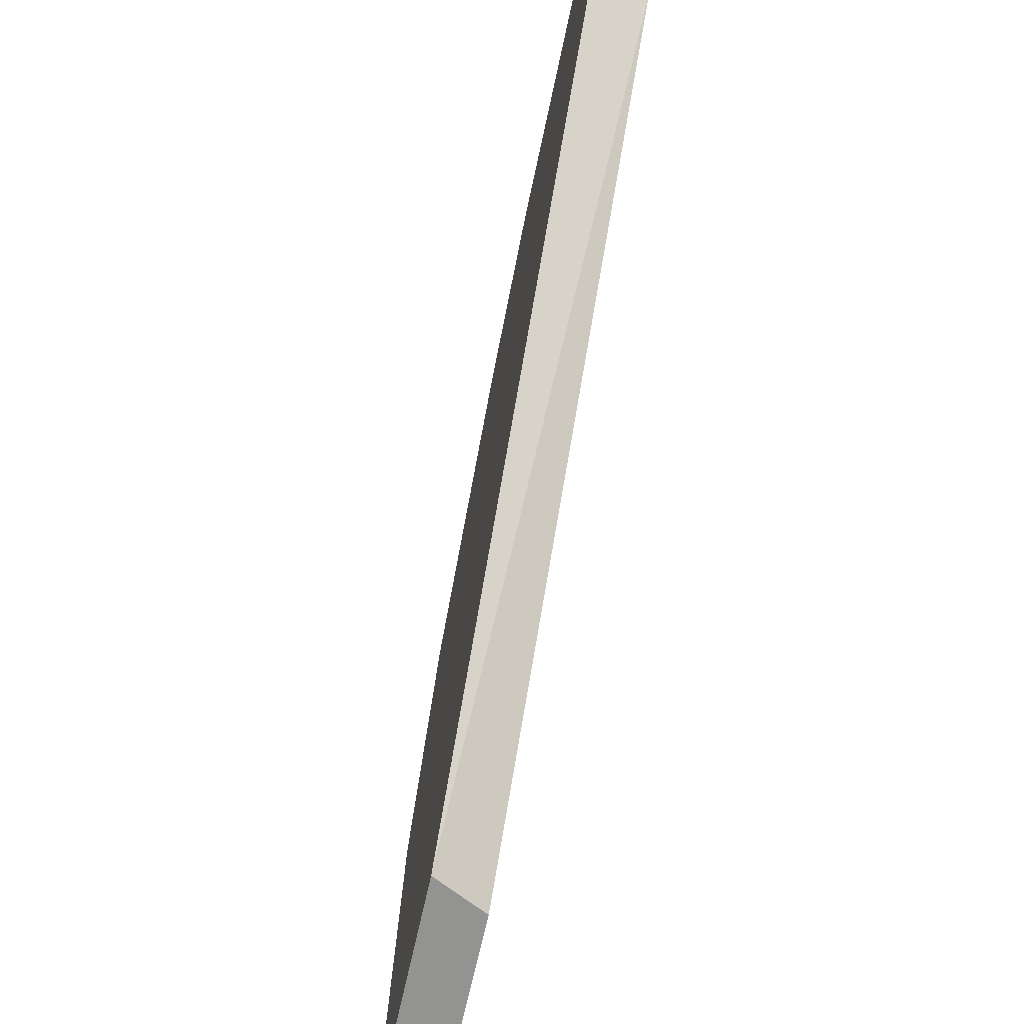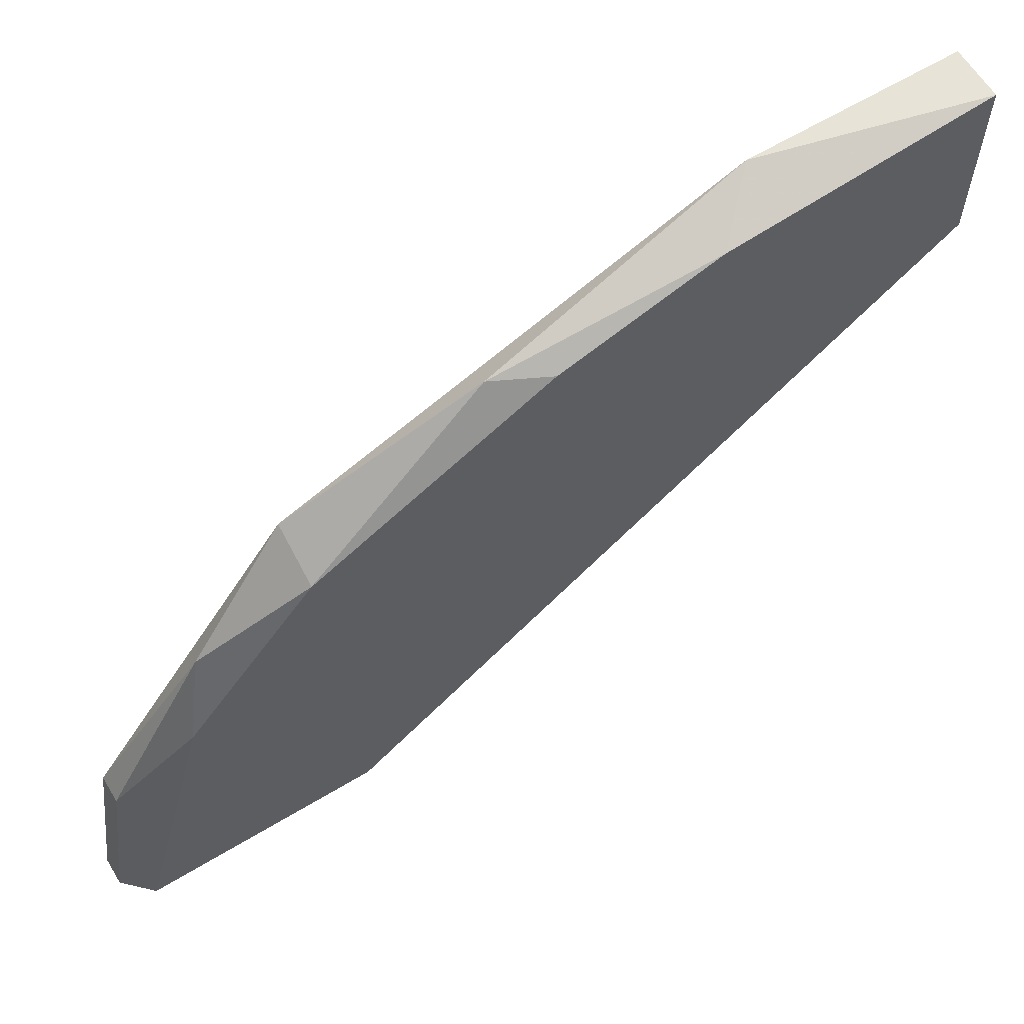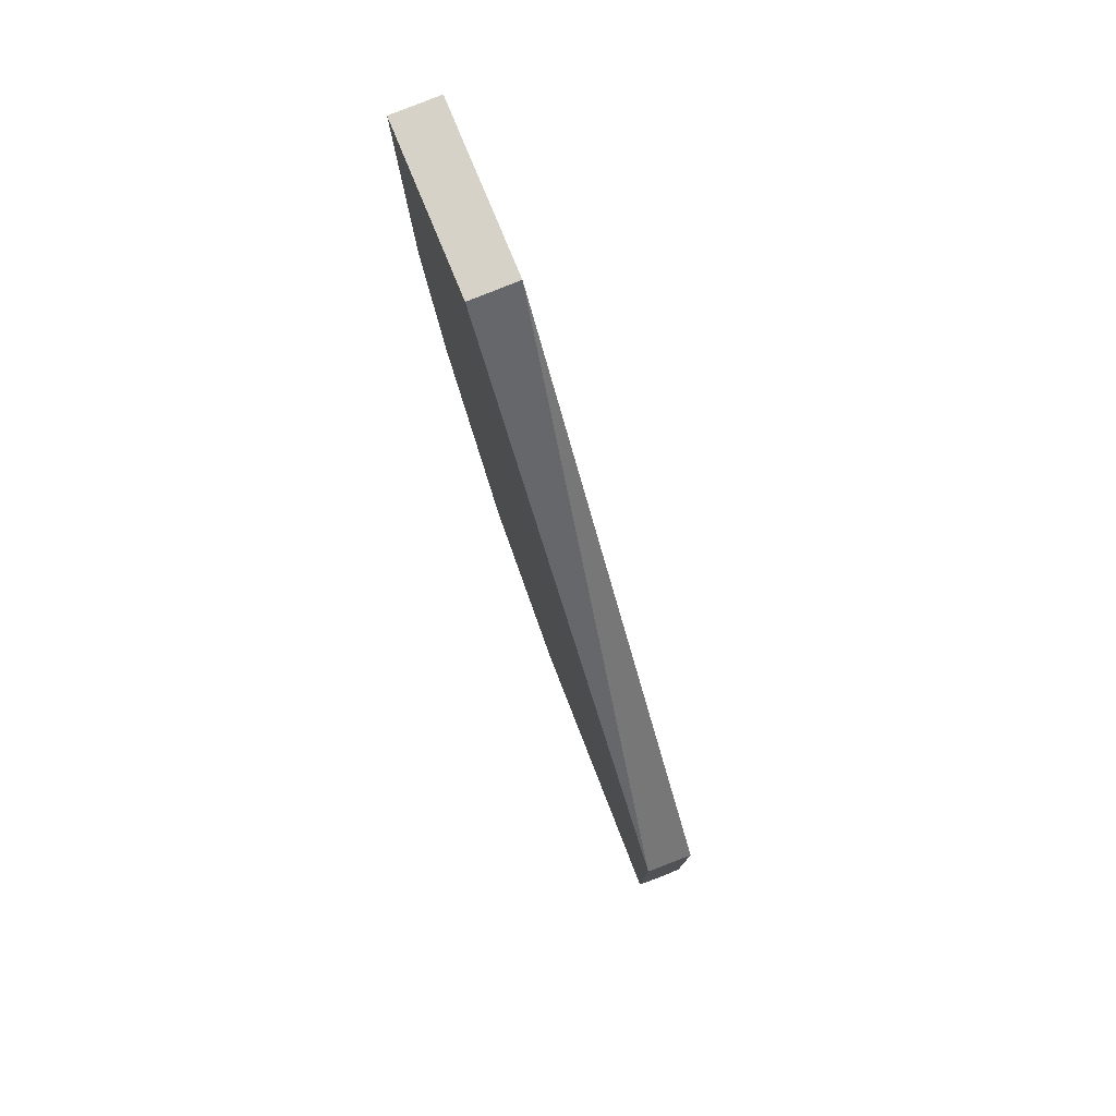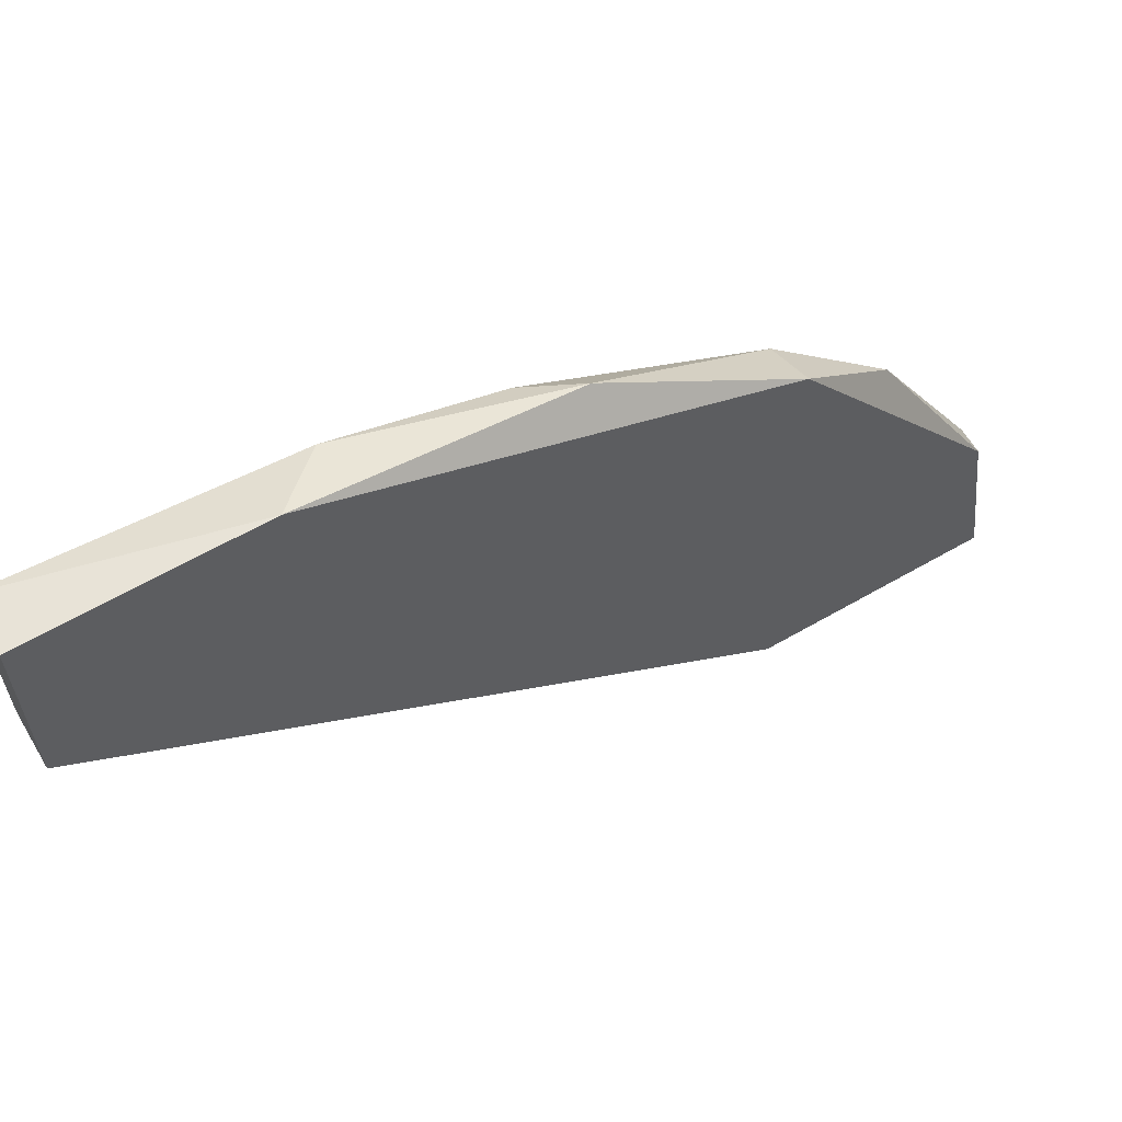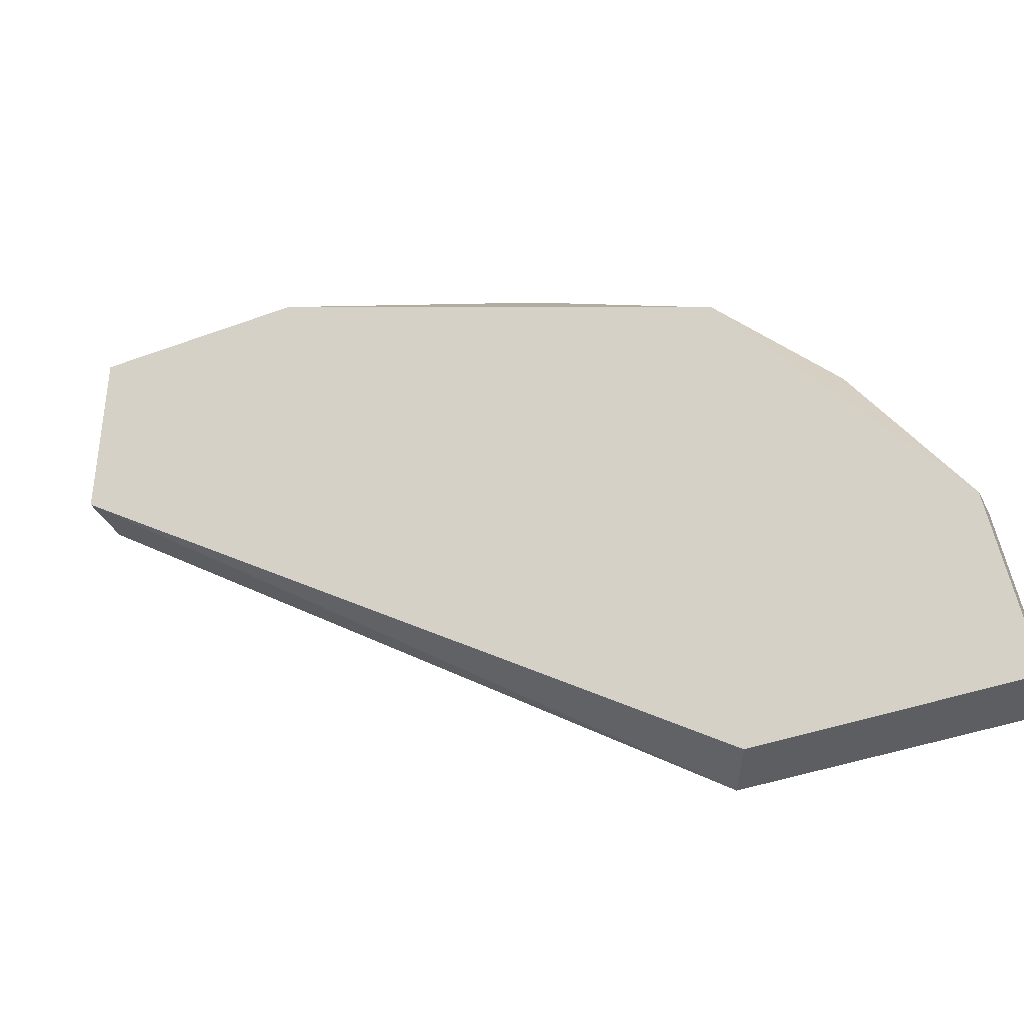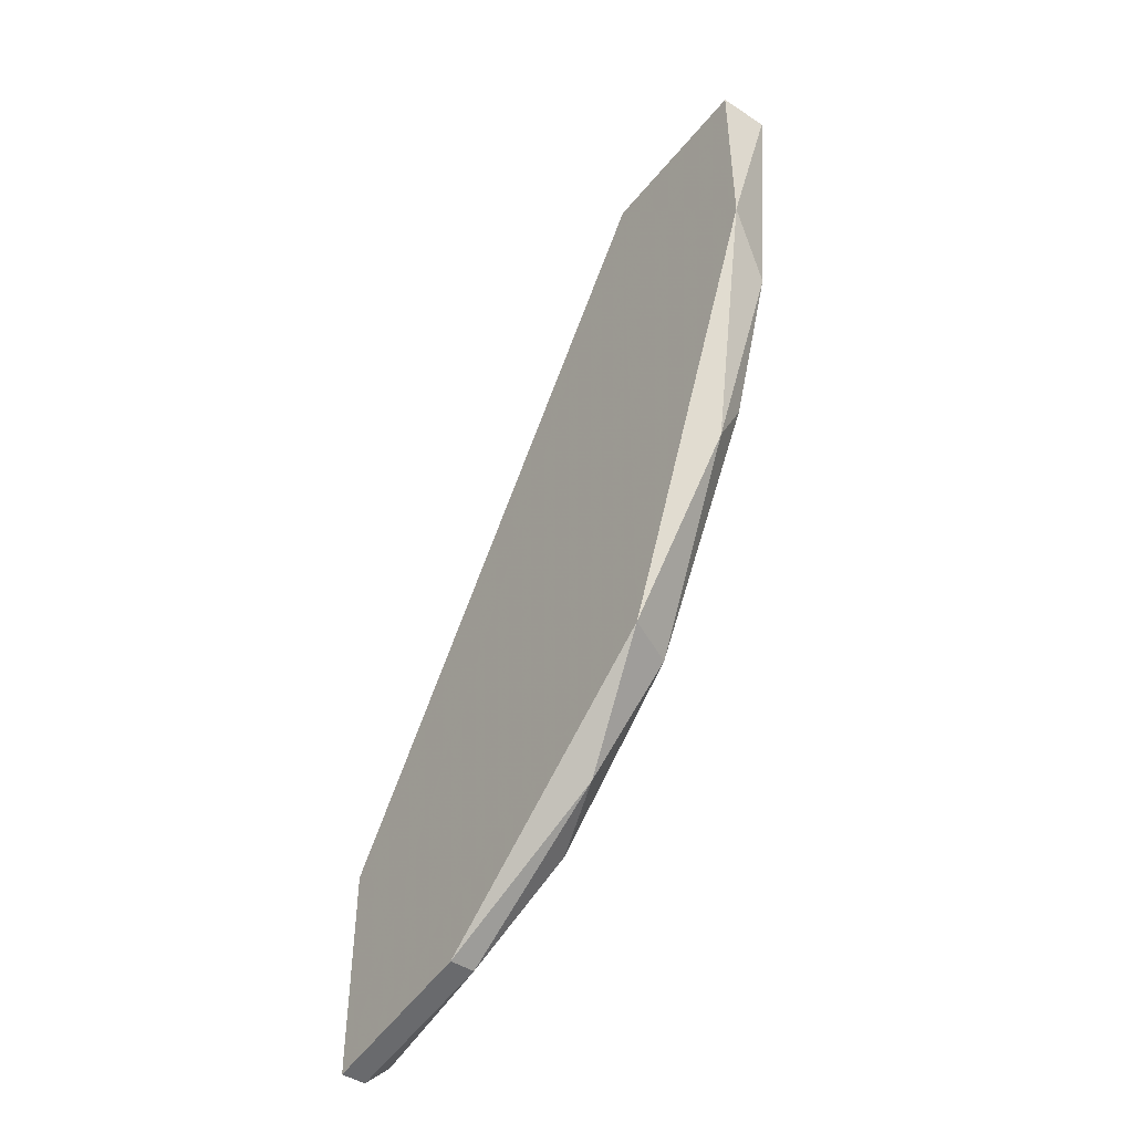
<metadata>
{"format":"obj","ext":"obj","renderer":"f3d","projection":"perspective","resolution":1024,"background":"white","views":[{"elev":-66.6,"azim":-12.2,"up":"+Y"},{"elev":62.2,"azim":-121.5,"up":"+Y"},{"elev":77.5,"azim":-22.2,"up":"+Z"},{"elev":61.5,"azim":59.5,"up":"+Y"},{"elev":-39.2,"azim":115.1,"up":"+Y"},{"elev":-46.1,"azim":143.6,"up":"+Z"}]}
</metadata>
<code>
v -0.009884 0.0359 -0.01366
v -0.009884 0.0359 -0.02416
v -0.009884 0.01228 -0.05697
v -0.009884 0.02671 -0.01366
v -0.009884 0.02671 -0.04647
v -0.009884 0.003088 -0.05828
v -0.009884 0.003088 -0.04647
v -0.0112 0.02146 -0.05172
v -0.0112 0.01228 -0.05697
v -0.0112 0.003088 -0.05828
v -0.0112 0.03197 -0.03728
v -0.01251 0.0359 -0.01366
v -0.01251 0.02671 -0.01366
v -0.01251 0.003088 -0.04516
v -0.01251 0.003088 -0.05697
v -0.01251 0.03197 -0.03466
v -0.01251 0.03459 -0.02679
v -0.01251 0.01753 -0.05303
v -0.01251 0.0254 -0.04647
f 18 8 9
f 4 6 5
f 10 6 14
f 16 14 12
f 14 16 18
f 4 5 2
f 14 4 13
f 4 12 13
f 12 14 13
f 6 4 7
f 14 6 7
f 4 14 7
f 12 4 1
f 4 2 1
f 2 12 1
f 6 10 3
f 5 6 3
f 10 14 15
f 14 18 15
f 18 16 19
f 2 5 11
f 19 16 11
f 5 19 11
f 5 3 8
f 19 5 8
f 18 19 8
f 16 12 17
f 12 2 17
f 11 16 17
f 2 11 17
f 3 10 9
f 10 15 9
f 15 18 9
f 8 3 9

</code>
